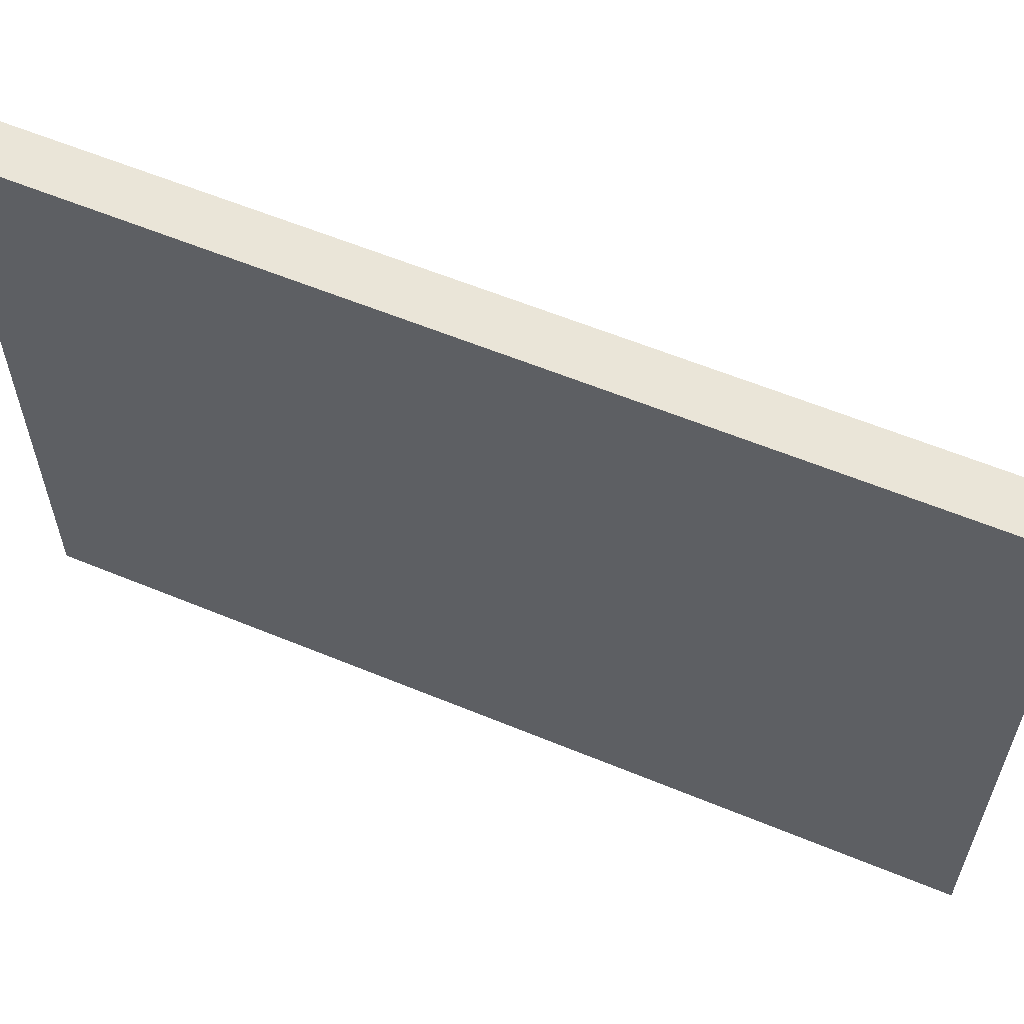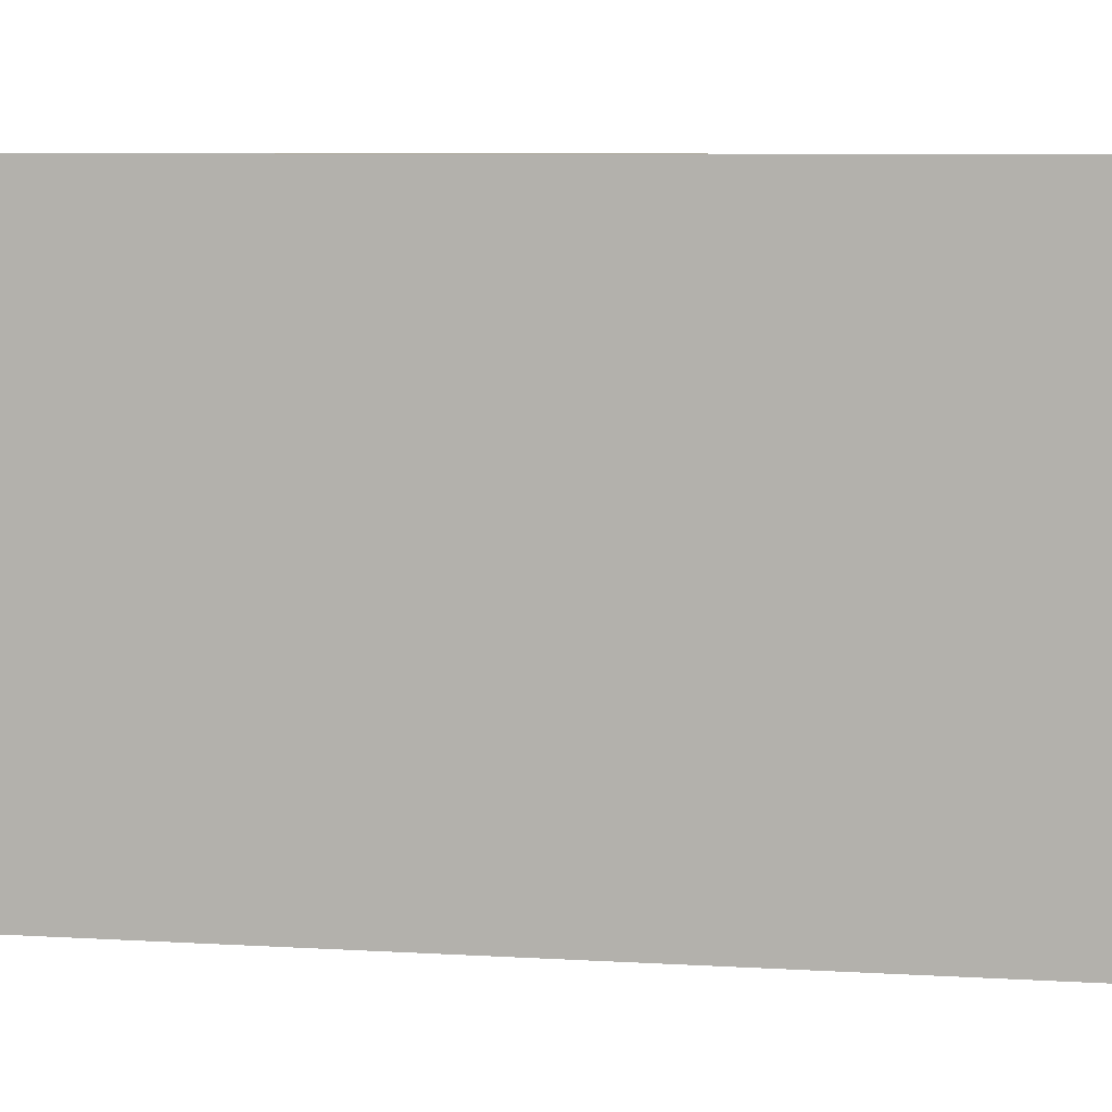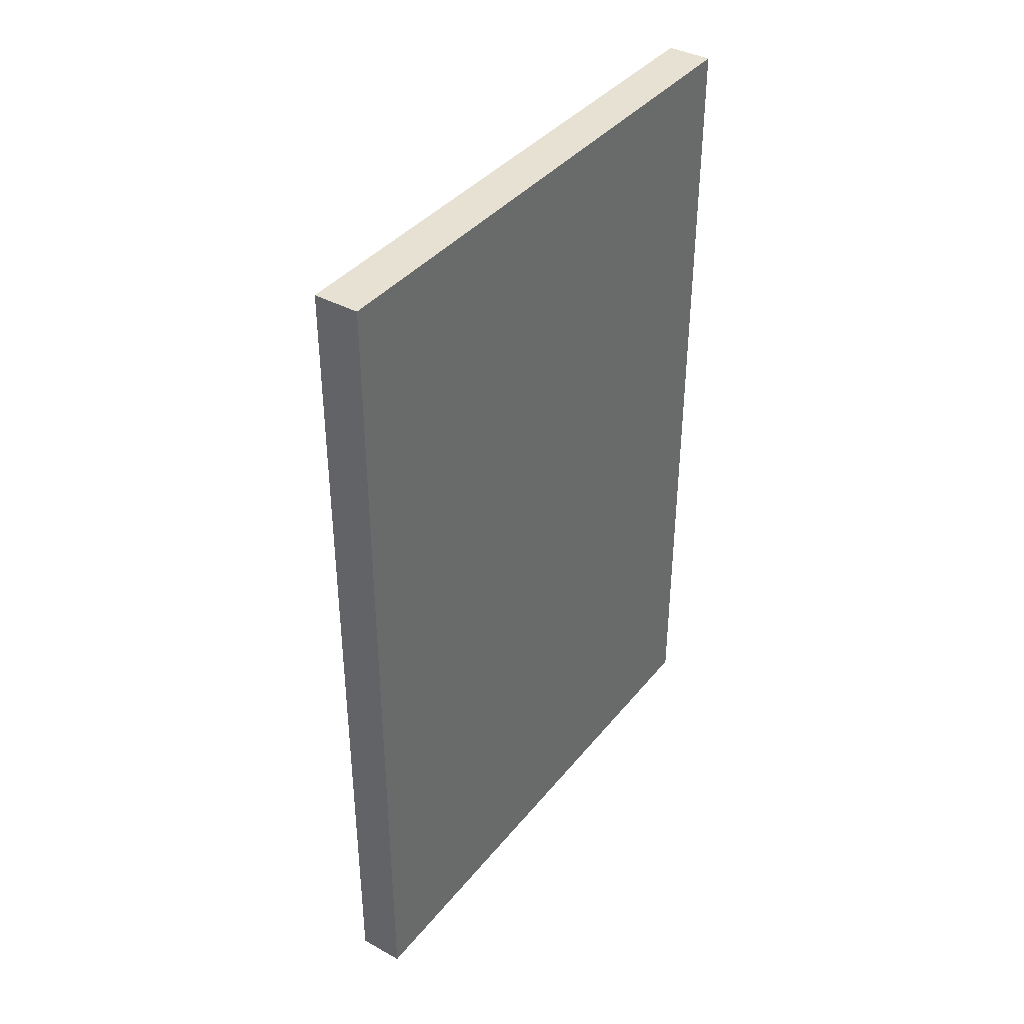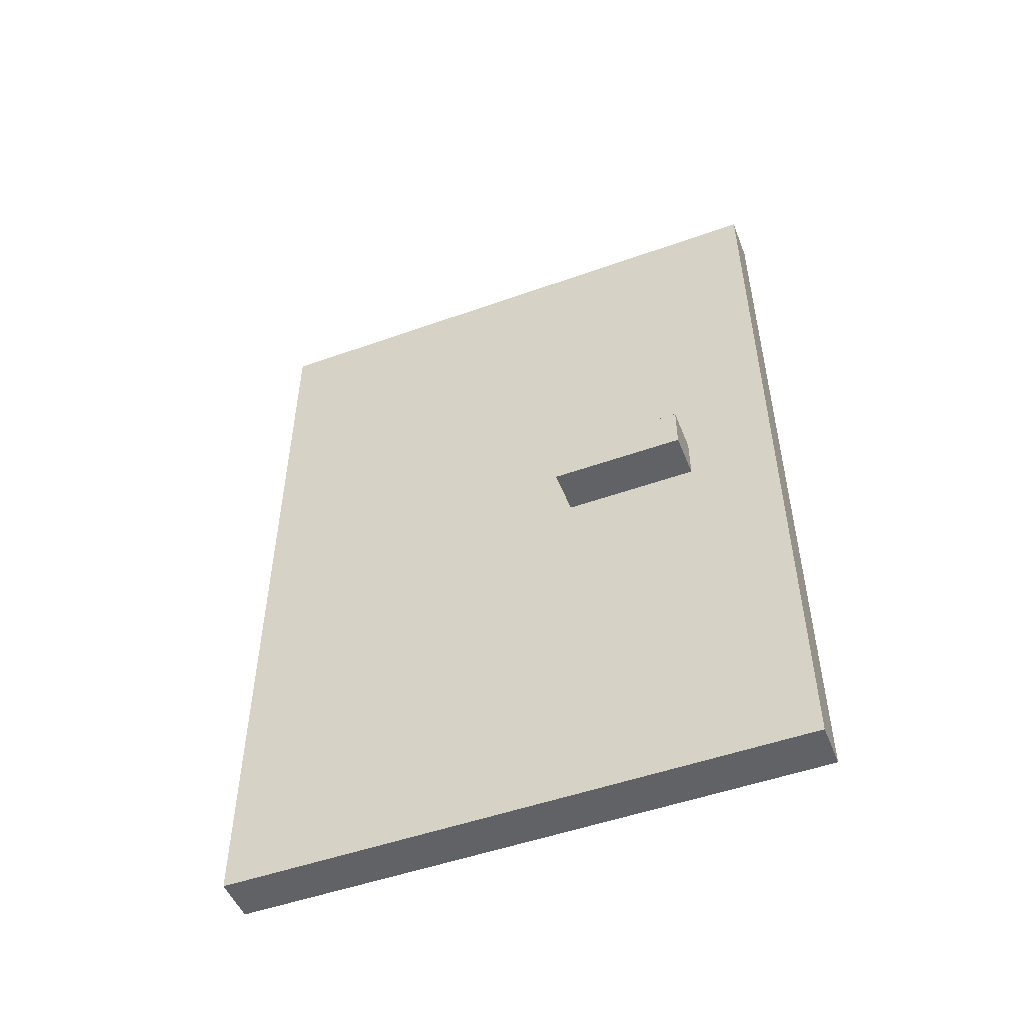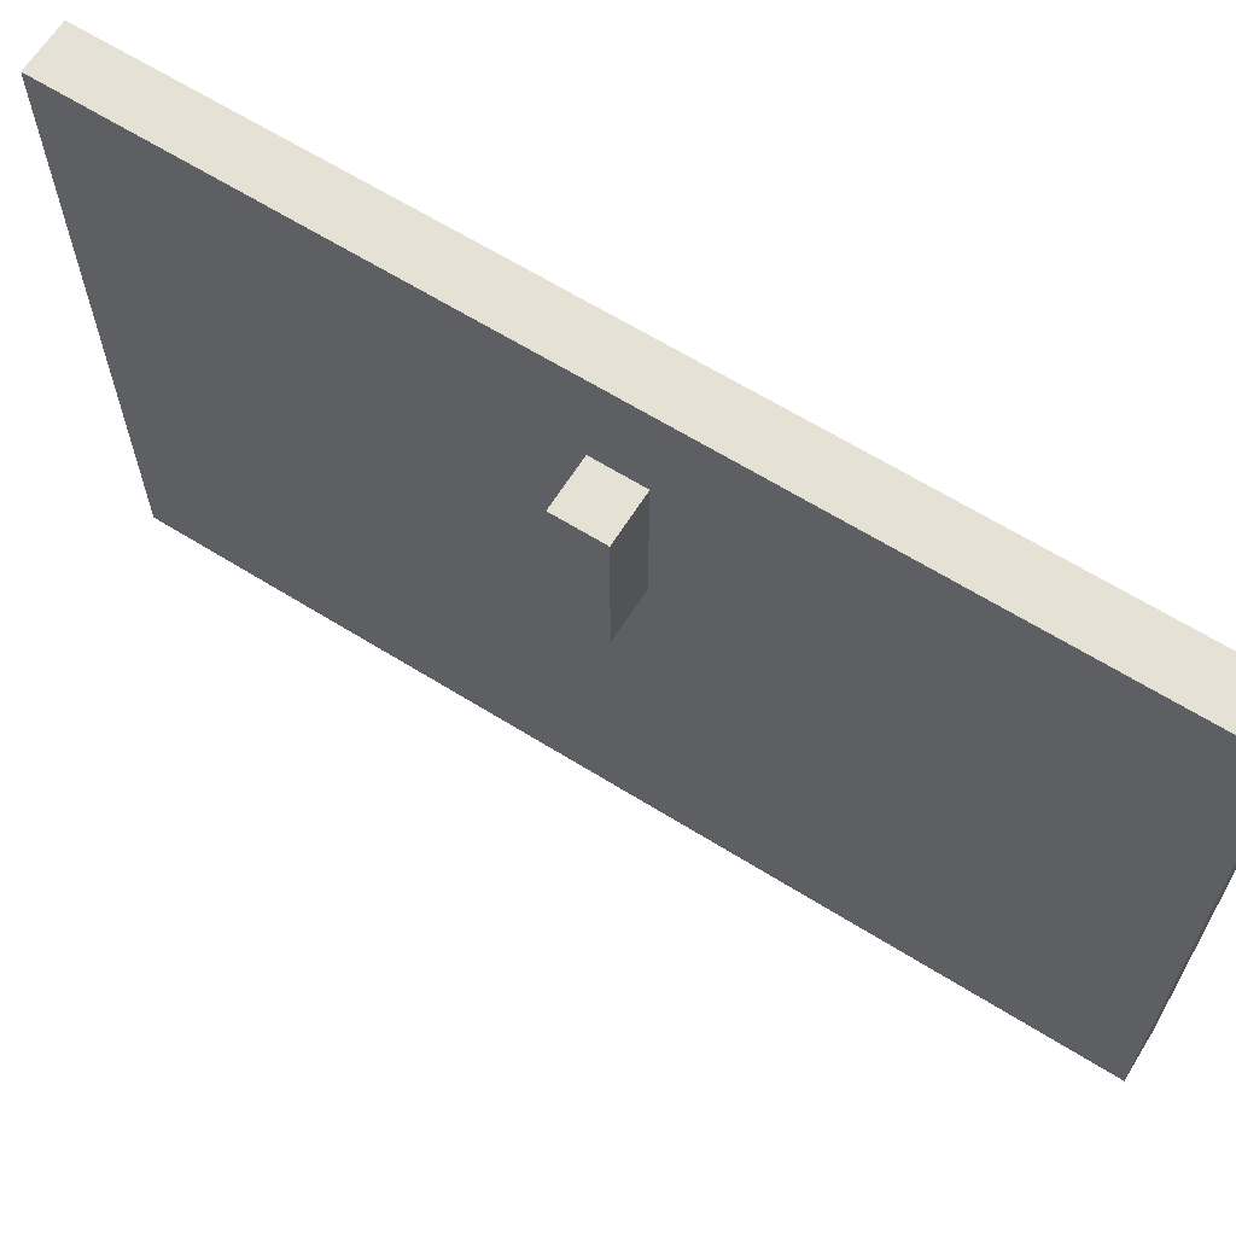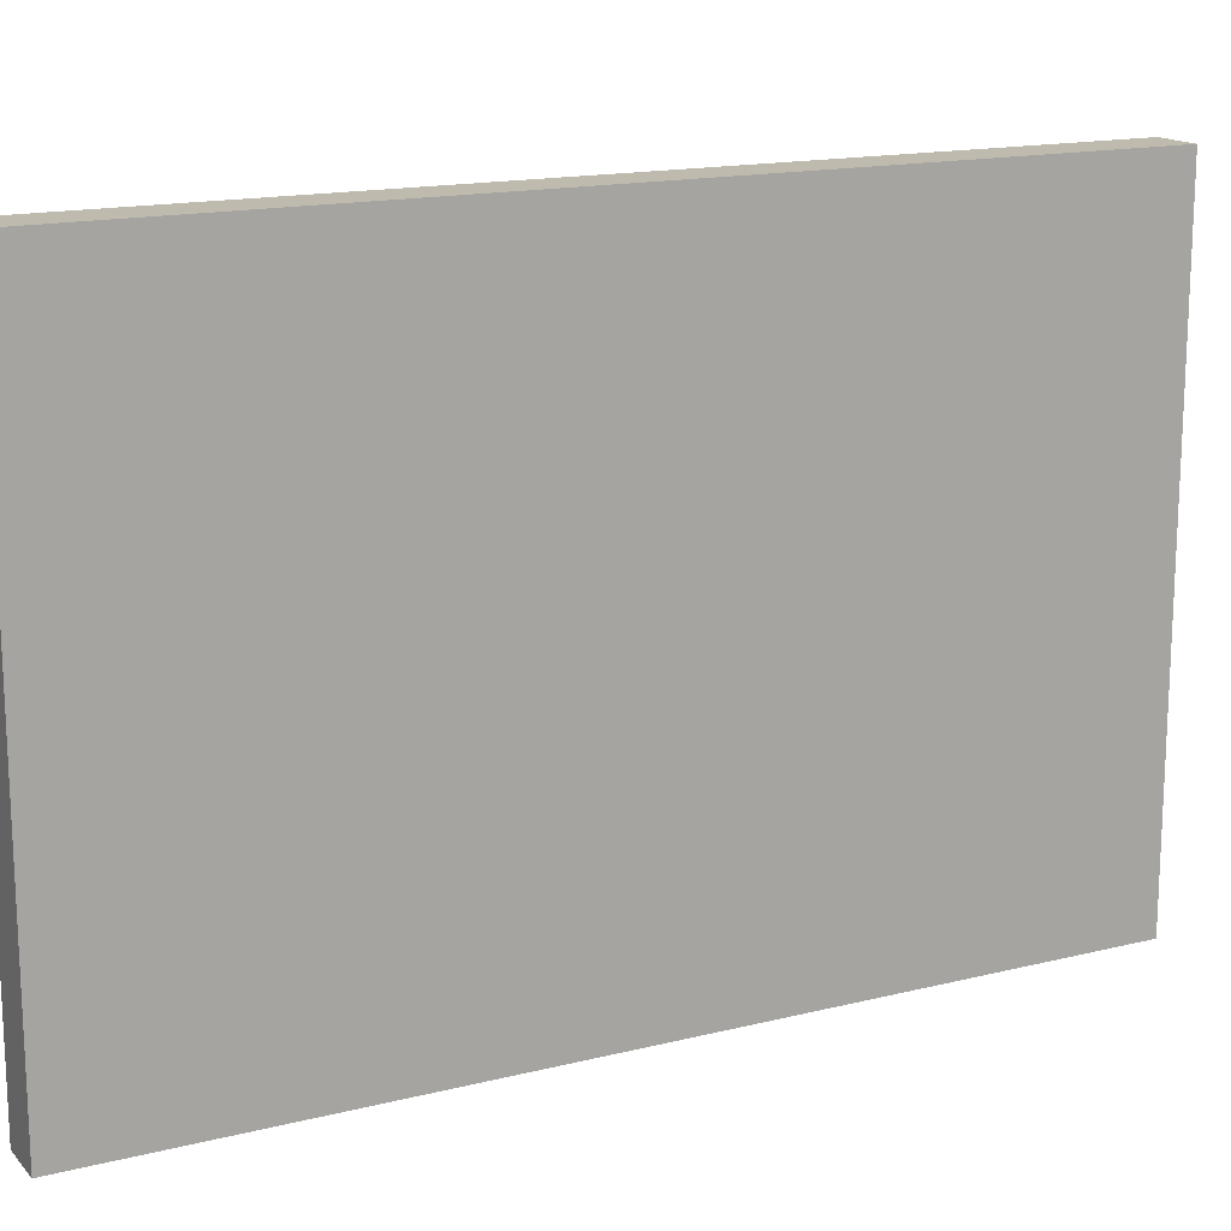
<metadata>
{"format":"obj","ext":"obj","renderer":"f3d","projection":"perspective","resolution":1024,"background":"white","views":[{"elev":59.5,"azim":113.0,"up":"+Z"},{"elev":8.8,"azim":98.4,"up":"+Z"},{"elev":38.8,"azim":34.5,"up":"+Y"},{"elev":-50.6,"azim":-68.7,"up":"+Y"},{"elev":64.4,"azim":-57.9,"up":"+Z"},{"elev":15.7,"azim":62.5,"up":"+Z"}]}
</metadata>
<code>
g default
v 0.1 1.9 0.7
v 0.1 1.7 0.7
v -0.1 1.7 0.7
v -0.1 1.9 0.7
v 0.3 3.7 1.1
v 0.3 -0.1 1.1
v 0.1 -0.1 1.1
v 0.1 3.7 1.1
v -0.1 1.7 0.1
v 0.1 1.7 0.1
v 0.1 1.9 0.1
v -0.1 1.9 0.1
v 0.1 -0.1 -1.5
v 0.3 -0.1 -1.5
v 0.3 3.7 -1.5
v 0.1 3.7 -1.5
v 0.1 -0.1 1.1
v 0.3 -0.1 1.1
v 0.3 -0.1 -1.5
v 0.1 -0.1 -1.5
v -0.1 1.7 0.7
v 0.1 1.7 0.7
v 0.1 1.7 0.1
v -0.1 1.7 0.1
v 0.1 1.9 0.1
v 0.1 1.9 0.7
v -0.1 1.9 0.7
v -0.1 1.9 0.1
v 0.3 3.7 -1.5
v 0.3 3.7 1.1
v 0.1 3.7 1.1
v 0.1 3.7 -1.5
v 0.3 -0.1 -1.5
v 0.3 -0.1 1.1
v 0.3 3.7 1.1
v 0.3 -0.1 -1.5
v 0.3 3.7 1.1
v 0.3 3.7 -1.5
v -0.1 1.9 0.7
v -0.1 1.7 0.7
v -0.1 1.7 0.1
v -0.1 1.9 0.1
v 0.1 1.7 0.1
v 0.1 -0.1 1.1
v 0.1 -0.1 -1.5
v 0.1 1.7 0.7
v 0.1 -0.1 1.1
v 0.1 1.7 0.1
v 0.1 3.7 -1.5
v 0.1 1.7 0.1
v 0.1 -0.1 -1.5
v 0.1 -0.1 1.1
v 0.1 1.7 0.7
v 0.1 1.9 0.7
v 0.1 1.9 0.1
v 0.1 1.7 0.1
v 0.1 3.7 -1.5
v 0.1 3.7 1.1
v 0.1 -0.1 1.1
v 0.1 1.9 0.7
v 0.1 3.7 -1.5
v 0.1 3.7 1.1
v 0.1 1.9 0.1
v 0.1 1.9 0.1
v 0.1 3.7 1.1
v 0.1 1.9 0.7
f 3 2 1
f 4 3 1
f 7 6 5
f 8 7 5
f 11 10 9
f 11 9 12
f 15 14 13
f 15 13 16
f 19 18 17
f 19 17 20
f 23 22 21
f 23 21 24
f 27 26 25
f 28 27 25
f 31 30 29
f 32 31 29
f 35 34 33
f 38 37 36
f 41 40 39
f 41 39 42
f 45 44 43
f 48 47 46
f 51 50 49
f 54 53 52
f 57 56 55
f 60 59 58
f 63 62 61
f 66 65 64

</code>
